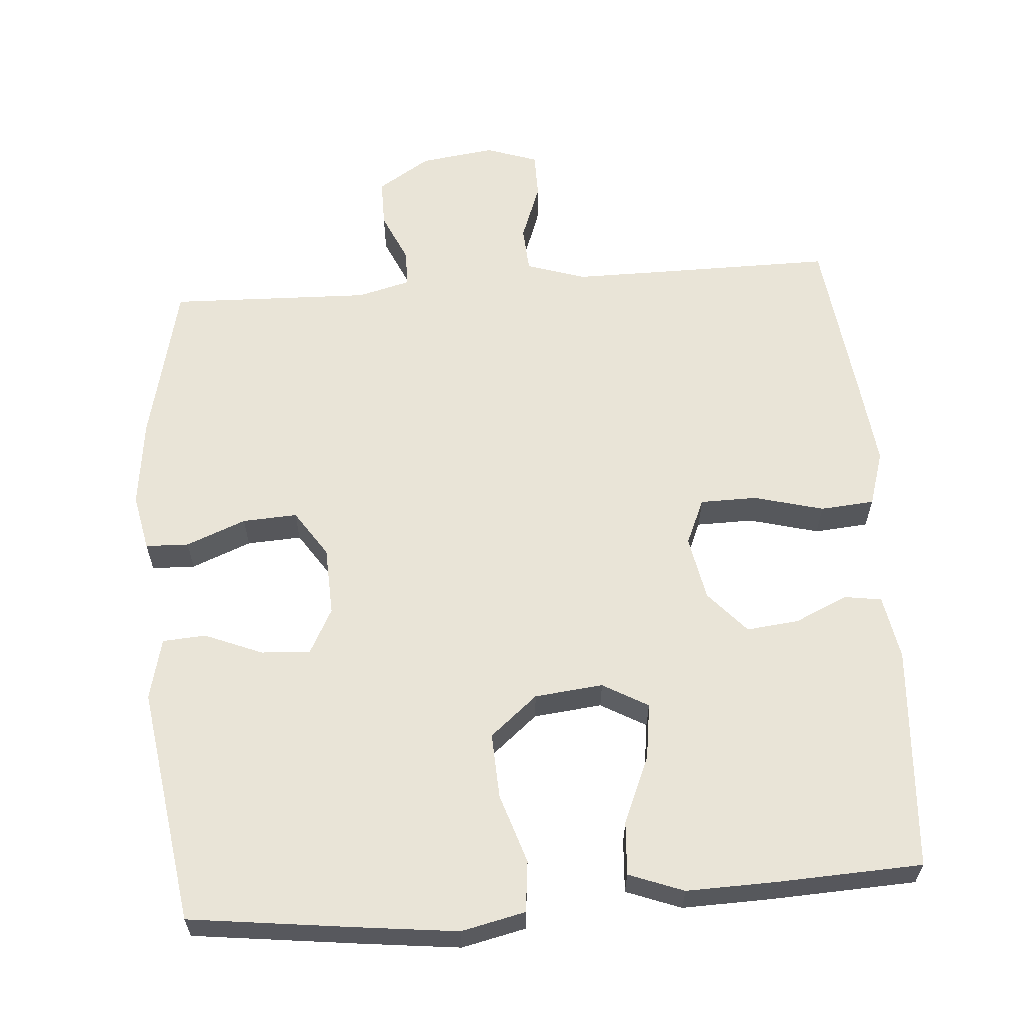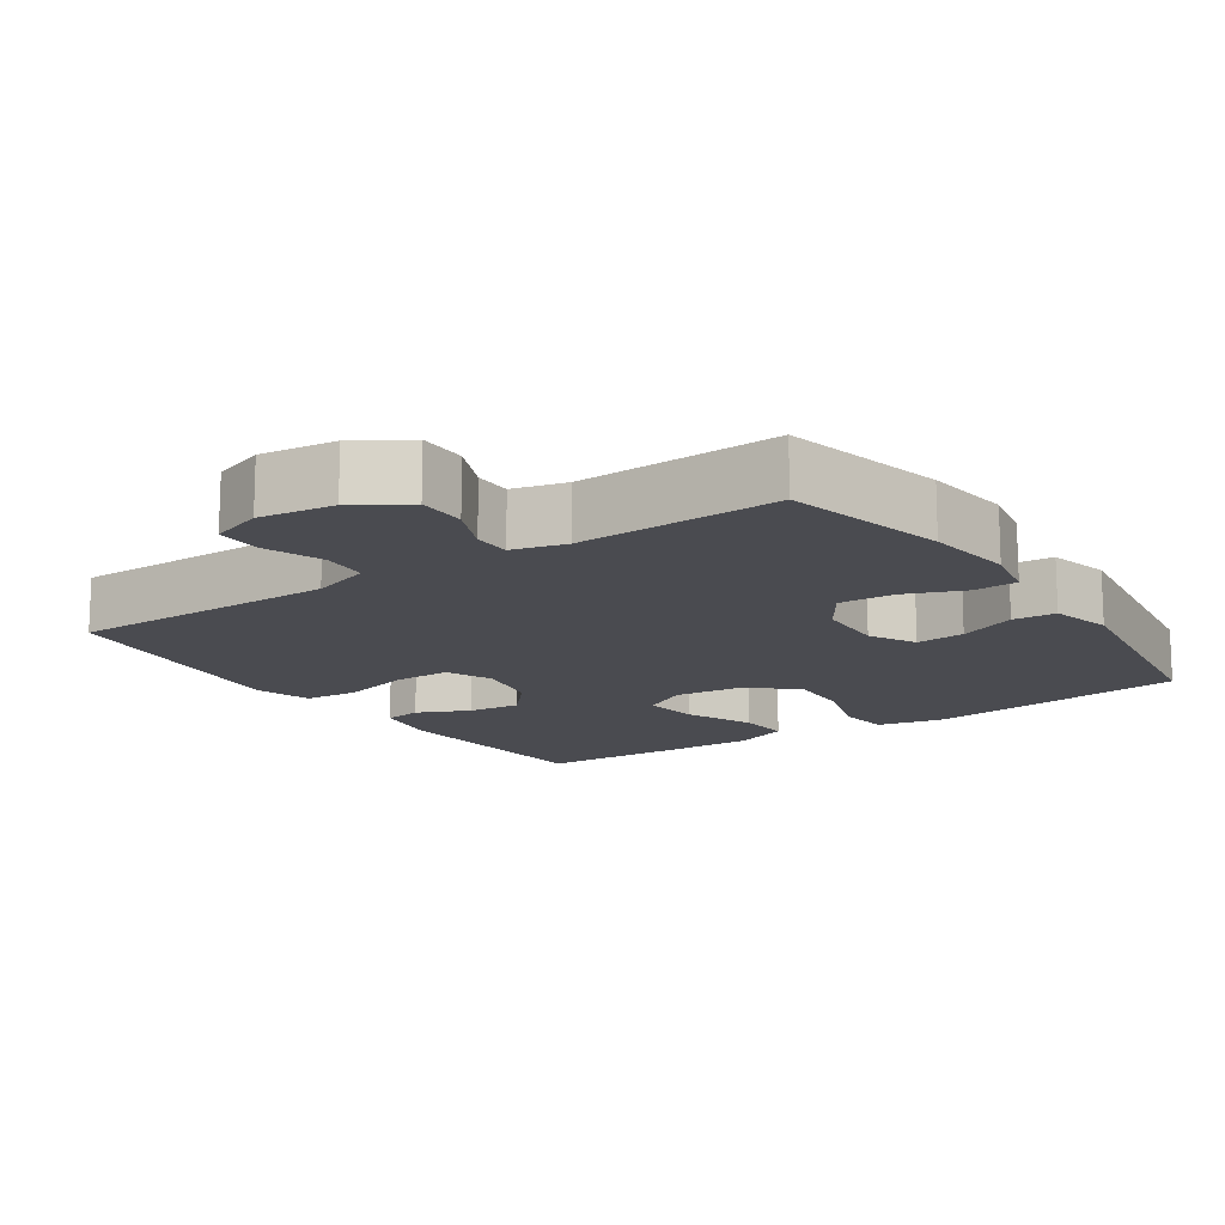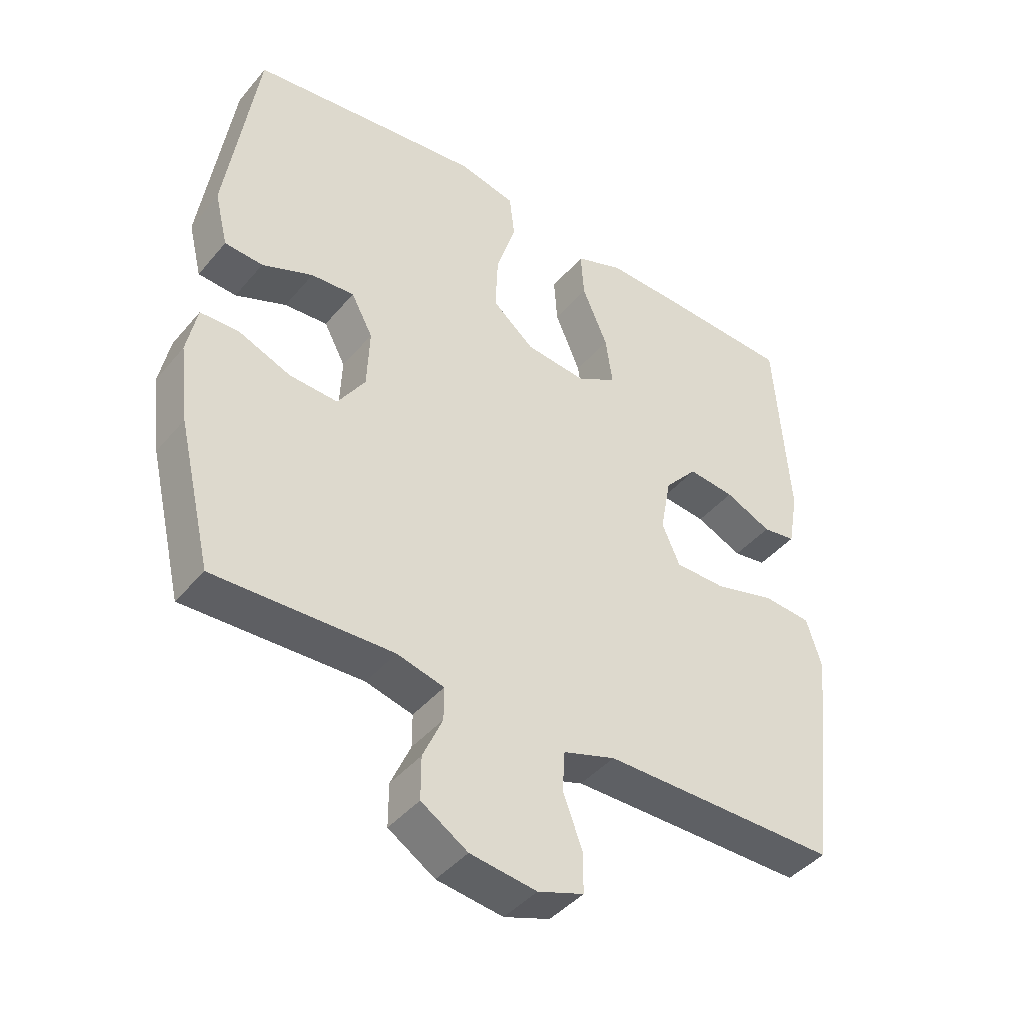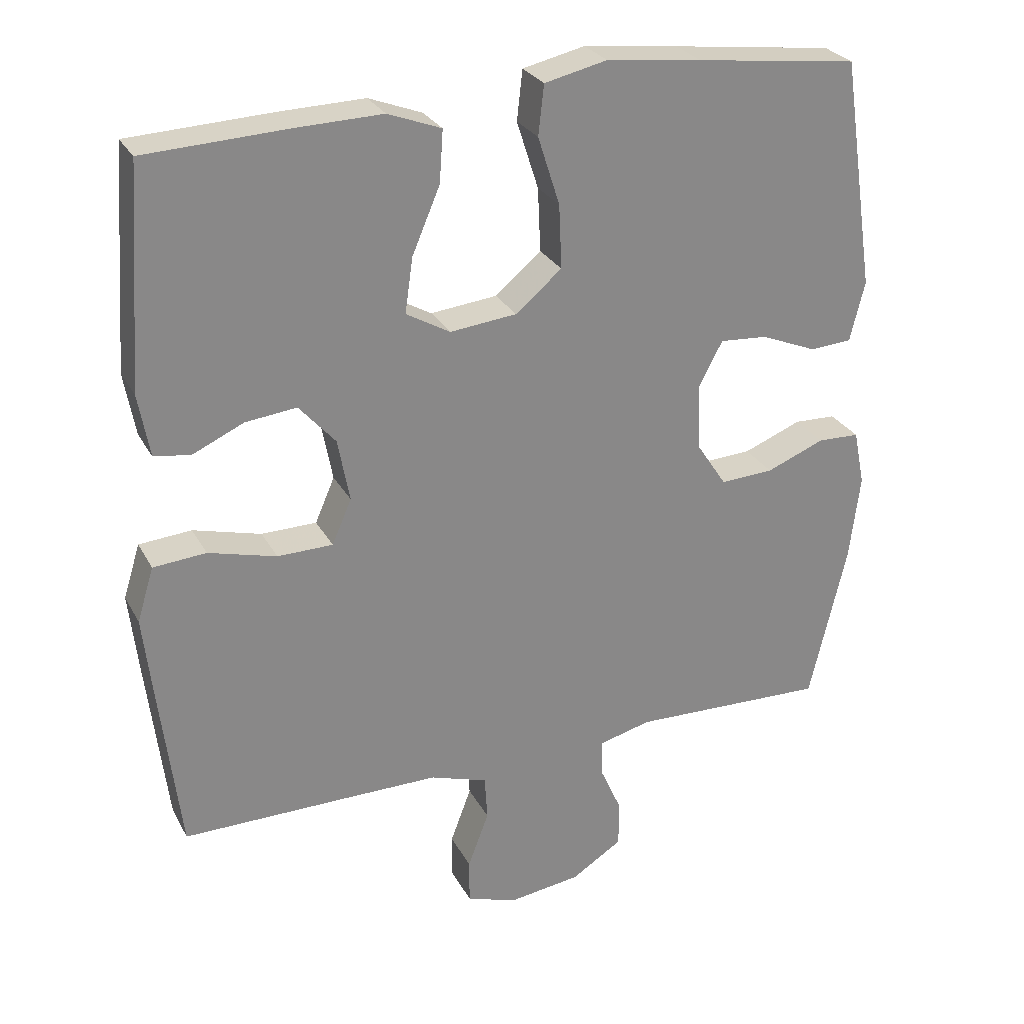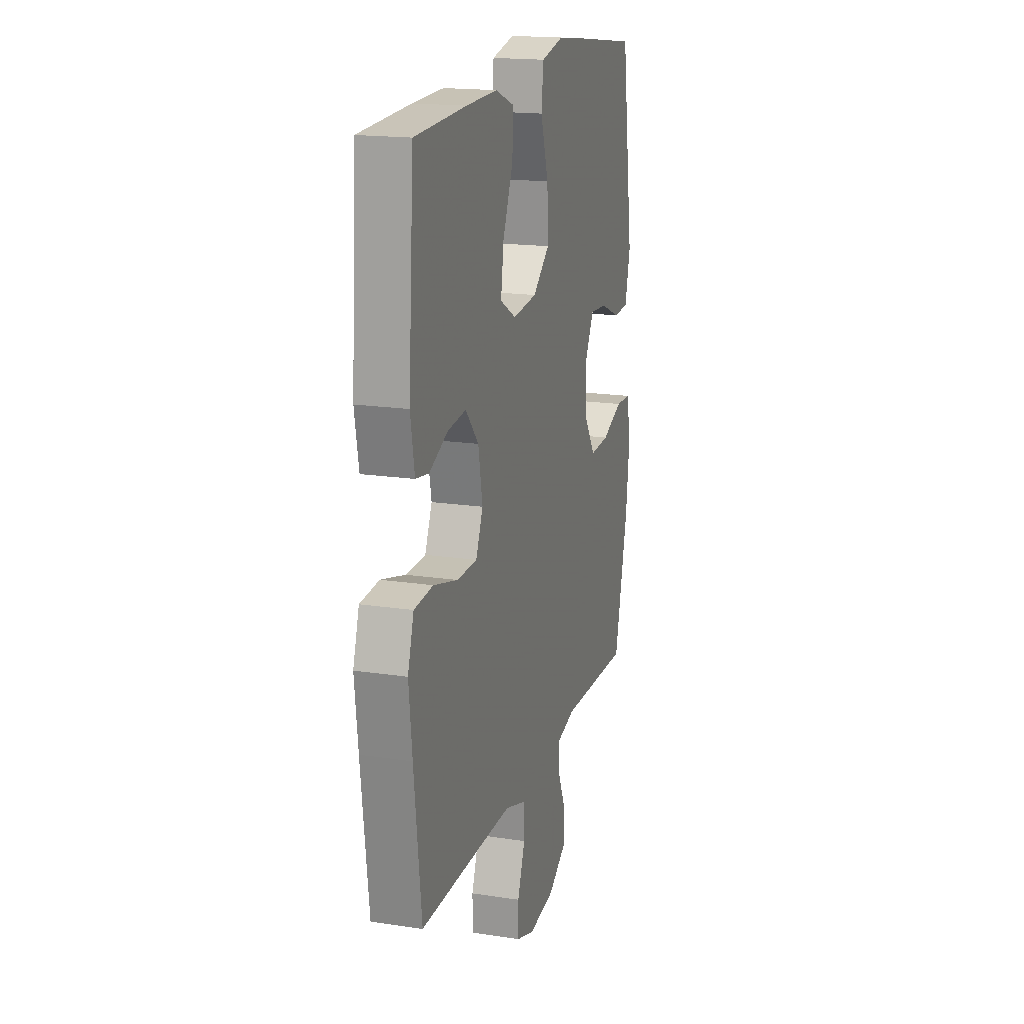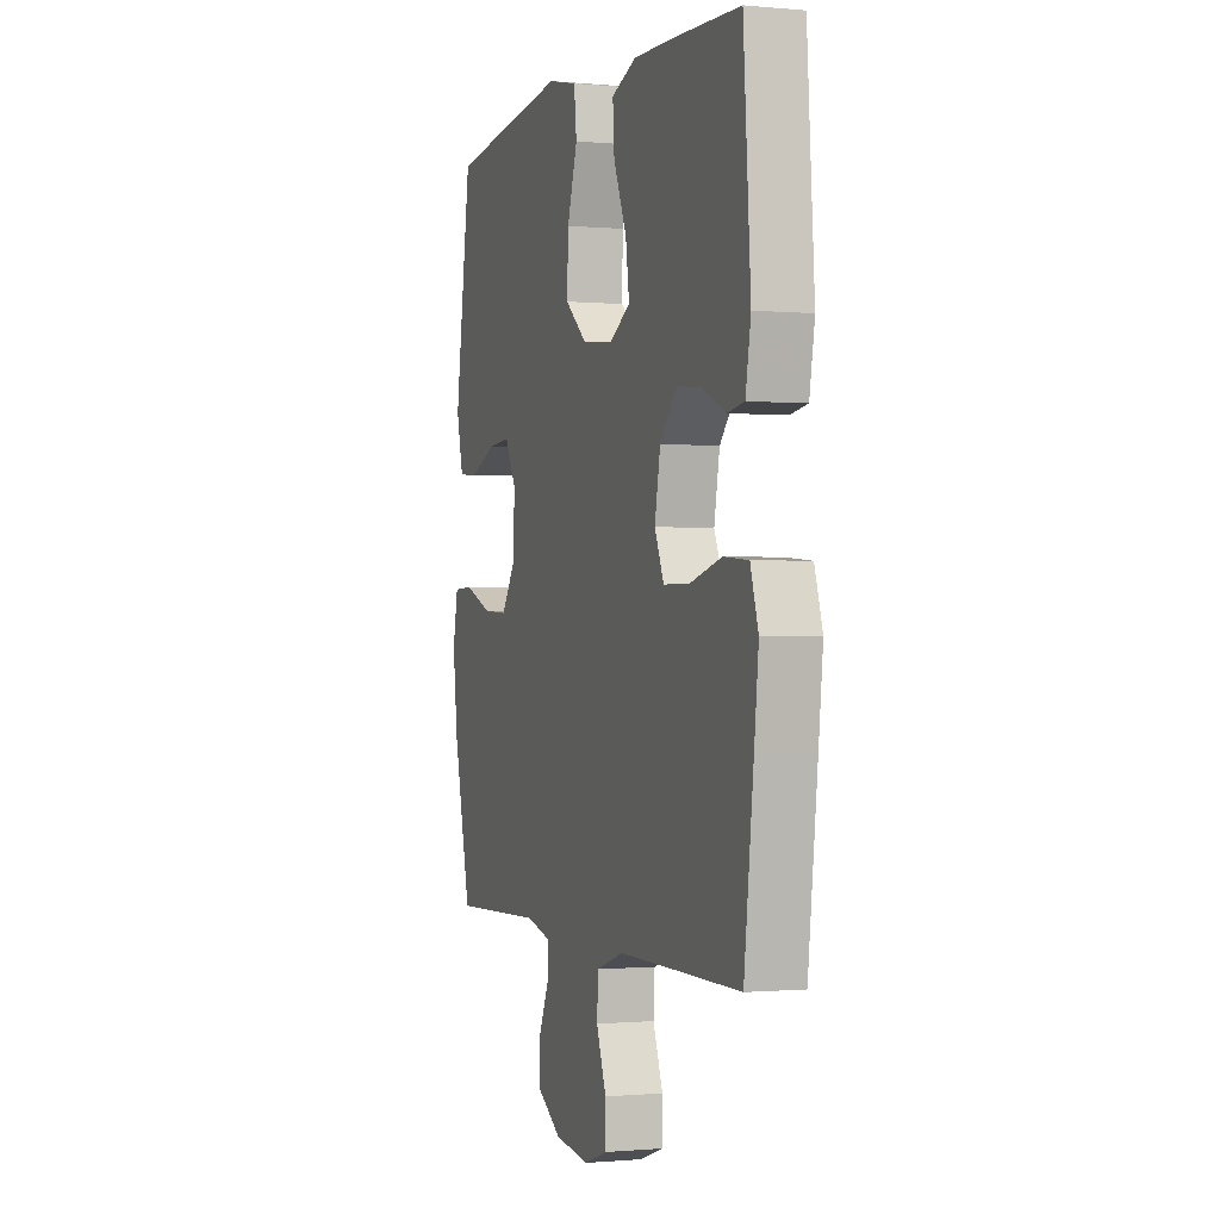
<metadata>
{"format":"obj","ext":"obj","renderer":"f3d","projection":"perspective","resolution":1024,"background":"white","views":[{"elev":61.1,"azim":-4.4,"up":"+Y"},{"elev":-14.5,"azim":-145.8,"up":"+Y"},{"elev":-42.9,"azim":-36.6,"up":"+Z"},{"elev":27.5,"azim":156.8,"up":"+Z"},{"elev":17.8,"azim":106.6,"up":"+Z"},{"elev":-0.8,"azim":70.9,"up":"+Z"}]}
</metadata>
<code>
v -0.5 0.07 -0.5
v -0.553 0.07 -0.274
v -0.568 0.07 -0.151
v -0.552 0.07 -0.072
v -0.492 0.07 -0.07
v -0.409 0.07 -0.103
v -0.333 0.07 -0.107
v -0.29 0.07 -0.042
v -0.286 0.07 0.054
v -0.32 0.07 0.118
v -0.388 0.07 0.113
v -0.468 0.07 0.08
v -0.528 0.07 0.084
v -0.549 0.07 0.17
v -0.5 0.07 0.5
v -0.268 0.07 0.529
v -0.132 0.07 0.545
v -0.043 0.07 0.525
v -0.035 0.07 0.454
v -0.066 0.07 0.357
v -0.07 0.07 0.266
v -0.004 0.07 0.211
v 0.091 0.07 0.201
v 0.154 0.07 0.237
v 0.143 0.07 0.315
v 0.103 0.07 0.409
v 0.098 0.07 0.483
v 0.174 0.07 0.512
v 0.297 0.07 0.509
v 0.5 0.07 0.5
v 0.522 0.07 0.187
v 0.506 0.07 0.097
v 0.454 0.07 0.089
v 0.381 0.07 0.122
v 0.308 0.07 0.13
v 0.256 0.07 0.071
v 0.239 0.07 -0.019
v 0.267 0.07 -0.083
v 0.346 0.07 -0.084
v 0.443 0.07 -0.058
v 0.518 0.07 -0.064
v 0.542 0.07 -0.141
v 0.529 0.07 -0.257
v 0.5 0.07 -0.5
v 0.255 0.07 -0.499
v 0.128 0.07 -0.499
v 0.046 0.07 -0.526
v 0.042 0.07 -0.59
v 0.072 0.07 -0.67
v 0.072 0.07 -0.734
v 0 0.07 -0.759
v -0.104 0.07 -0.745
v -0.177 0.07 -0.699
v -0.177 0.07 -0.632
v -0.146 0.07 -0.562
v -0.146 0.07 -0.51
v -0.22 0.07 -0.491
v -0.5 0 -0.5
v -0.553 0 -0.274
v -0.568 0 -0.151
v -0.552 0 -0.072
v -0.492 0 -0.07
v -0.409 0 -0.103
v -0.333 0 -0.107
v -0.29 0 -0.042
v -0.286 0 0.054
v -0.32 0 0.118
v -0.388 0 0.113
v -0.468 0 0.08
v -0.528 0 0.084
v -0.549 0 0.17
v -0.5 0 0.5
v -0.268 0 0.529
v -0.132 0 0.545
v -0.043 0 0.525
v -0.035 0 0.454
v -0.066 0 0.357
v -0.07 0 0.266
v -0.004 0 0.211
v 0.091 0 0.201
v 0.154 0 0.237
v 0.143 0 0.315
v 0.103 0 0.409
v 0.098 0 0.483
v 0.174 0 0.512
v 0.297 0 0.509
v 0.5 0 0.5
v 0.522 0 0.187
v 0.506 0 0.097
v 0.454 0 0.089
v 0.381 0 0.122
v 0.308 0 0.13
v 0.256 0 0.071
v 0.239 0 -0.019
v 0.267 0 -0.083
v 0.346 0 -0.084
v 0.443 0 -0.058
v 0.518 0 -0.064
v 0.542 0 -0.141
v 0.529 0 -0.257
v 0.5 0 -0.5
v 0.255 0 -0.499
v 0.128 0 -0.499
v 0.046 0 -0.526
v 0.042 0 -0.59
v 0.072 0 -0.67
v 0.072 0 -0.734
v 0 0 -0.759
v -0.104 0 -0.745
v -0.177 0 -0.699
v -0.177 0 -0.632
v -0.146 0 -0.562
v -0.146 0 -0.51
v -0.22 0 -0.491
f 53 54 55
f 52 53 55
f 51 52 55
f 50 51 55
f 49 50 55
f 48 49 55
f 47 48 55 56
f 46 47 56 57
f 43 44 45
f 42 43 45
f 41 42 45
f 40 41 45
f 39 40 45
f 45 46 57
f 39 45 57
f 38 39 57
f 32 33 34
f 31 32 34
f 30 31 34
f 29 30 34
f 28 29 34
f 27 28 34
f 26 27 34
f 25 26 34
f 24 25 34 35
f 23 24 35 36
f 18 19 20
f 17 18 20
f 16 17 20
f 15 16 20
f 14 15 20
f 13 14 20
f 12 13 20
f 11 12 20
f 10 11 20 21
f 9 10 21 22
f 4 5 6
f 3 4 6
f 2 3 6
f 1 2 6
f 57 1 6
f 57 6 7
f 57 7 8
f 38 57 8
f 37 38 8
f 23 36 37
f 22 23 37
f 9 22 37
f 8 9 37
f 112 111 110
f 112 110 109
f 112 109 108
f 112 108 107
f 112 107 106
f 112 106 105
f 113 112 105 104
f 114 113 104 103
f 102 101 100
f 102 100 99
f 102 99 98
f 102 98 97
f 102 97 96
f 114 103 102
f 114 102 96
f 114 96 95
f 91 90 89
f 91 89 88
f 91 88 87
f 91 87 86
f 91 86 85
f 91 85 84
f 91 84 83
f 91 83 82
f 92 91 82 81
f 93 92 81 80
f 77 76 75
f 77 75 74
f 77 74 73
f 77 73 72
f 77 72 71
f 77 71 70
f 77 70 69
f 77 69 68
f 78 77 68 67
f 79 78 67 66
f 63 62 61
f 63 61 60
f 63 60 59
f 63 59 58
f 63 58 114
f 64 63 114
f 65 64 114
f 65 114 95
f 65 95 94
f 94 93 80
f 94 80 79
f 94 79 66
f 94 66 65
f 1 58 59 2
f 2 59 60 3
f 3 60 61 4
f 4 61 62 5
f 5 62 63 6
f 6 63 64 7
f 7 64 65 8
f 8 65 66 9
f 9 66 67 10
f 10 67 68 11
f 11 68 69 12
f 12 69 70 13
f 13 70 71 14
f 14 71 72 15
f 15 72 73 16
f 16 73 74 17
f 17 74 75 18
f 18 75 76 19
f 19 76 77 20
f 20 77 78 21
f 21 78 79 22
f 22 79 80 23
f 23 80 81 24
f 24 81 82 25
f 25 82 83 26
f 26 83 84 27
f 27 84 85 28
f 28 85 86 29
f 29 86 87 30
f 30 87 88 31
f 31 88 89 32
f 32 89 90 33
f 33 90 91 34
f 34 91 92 35
f 35 92 93 36
f 36 93 94 37
f 37 94 95 38
f 38 95 96 39
f 39 96 97 40
f 40 97 98 41
f 41 98 99 42
f 42 99 100 43
f 43 100 101 44
f 44 101 102 45
f 45 102 103 46
f 46 103 104 47
f 47 104 105 48
f 48 105 106 49
f 49 106 107 50
f 50 107 108 51
f 51 108 109 52
f 52 109 110 53
f 53 110 111 54
f 54 111 112 55
f 55 112 113 56
f 56 113 114 57
f 57 114 58 1

</code>
